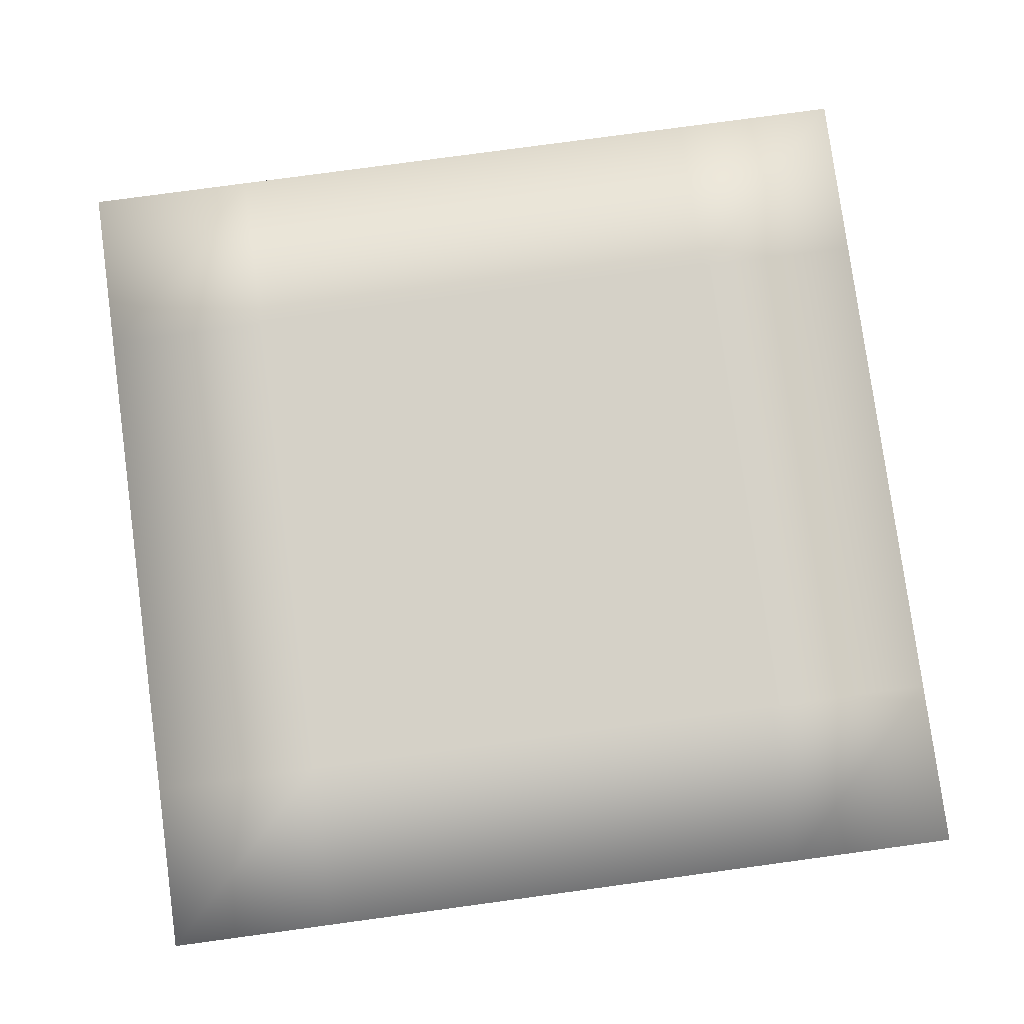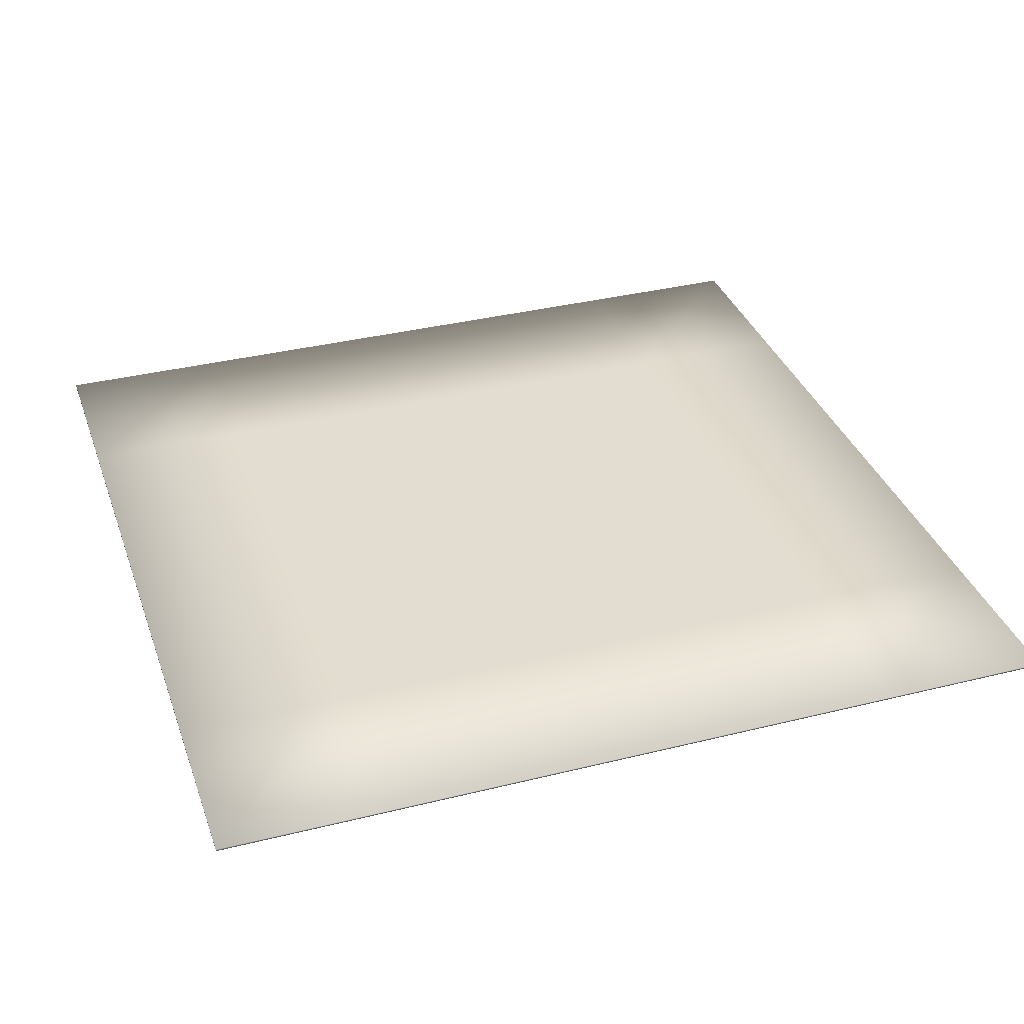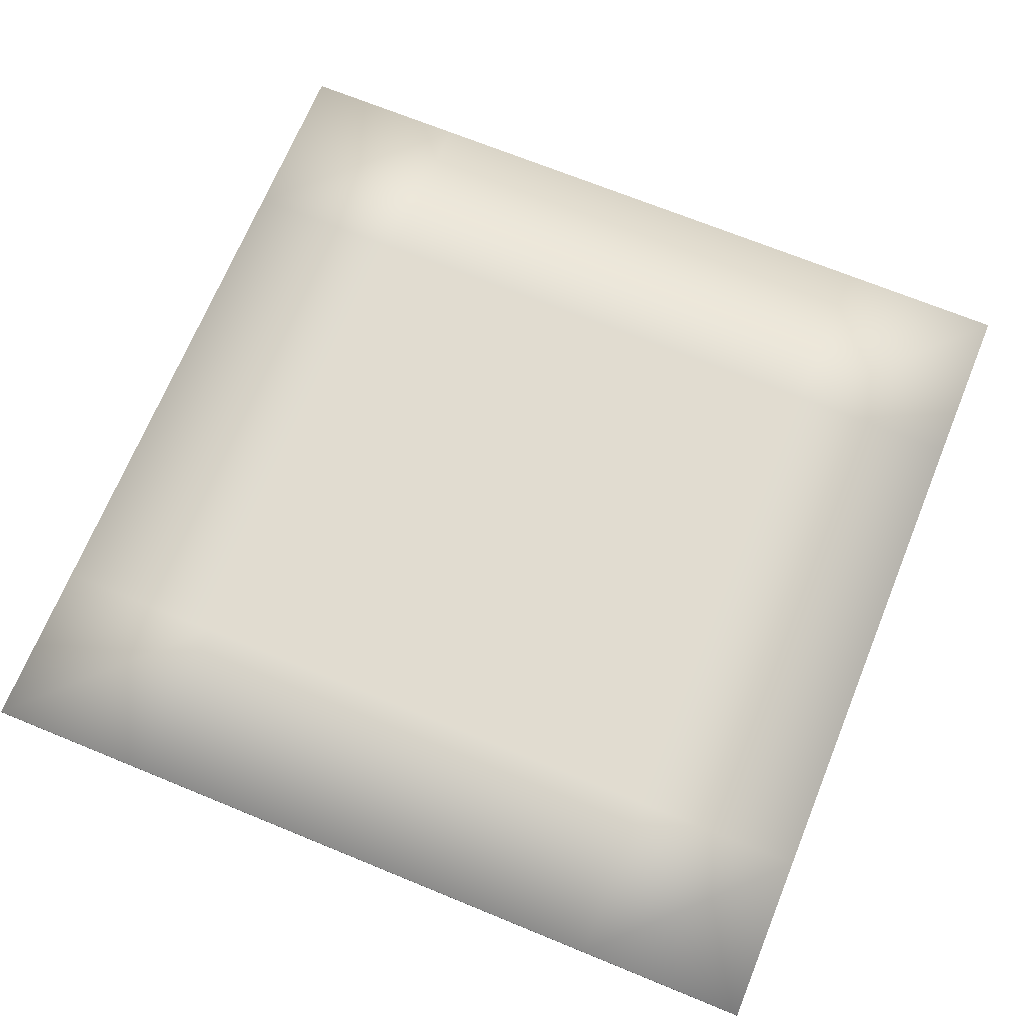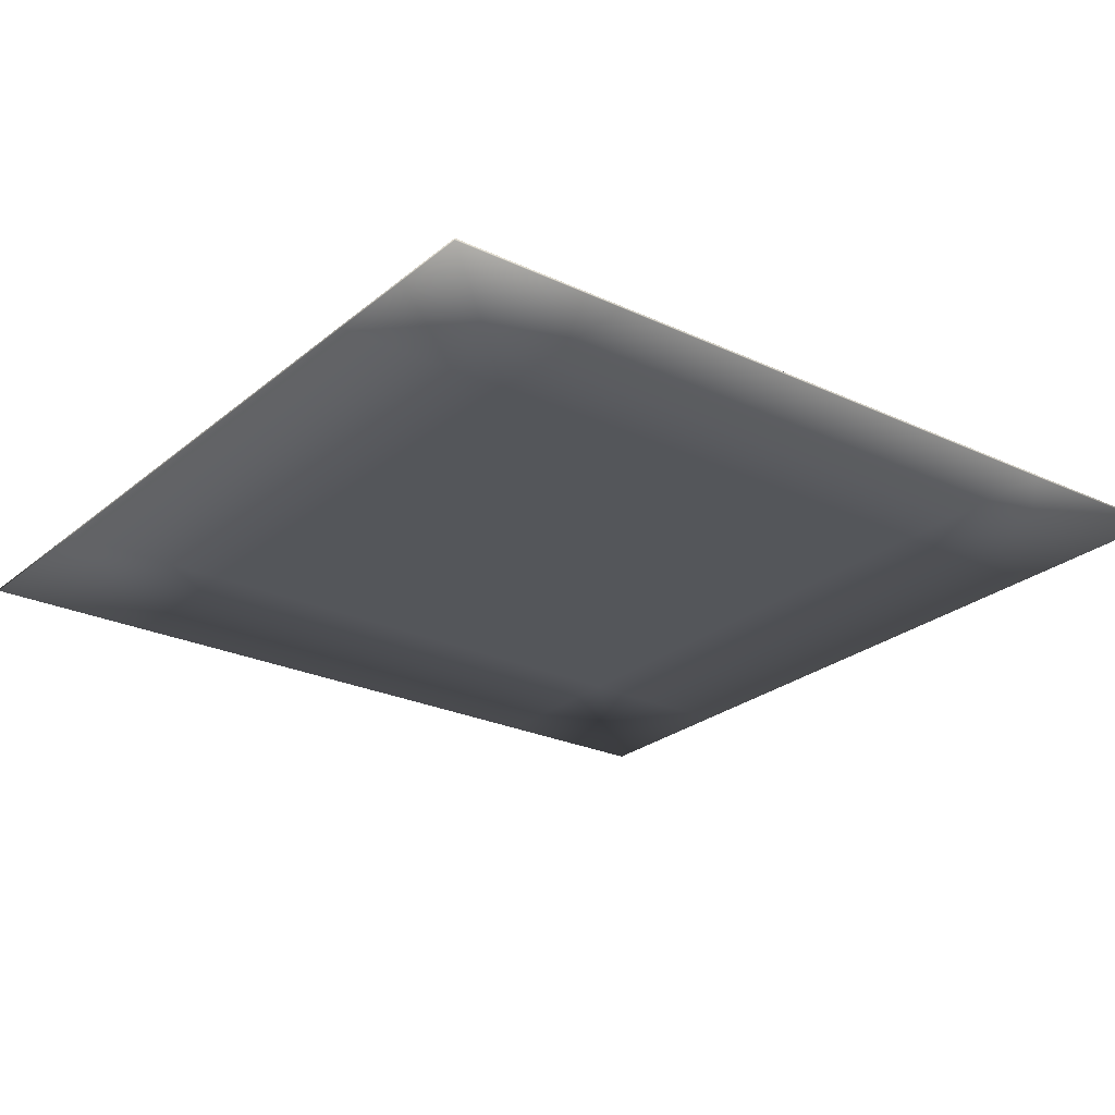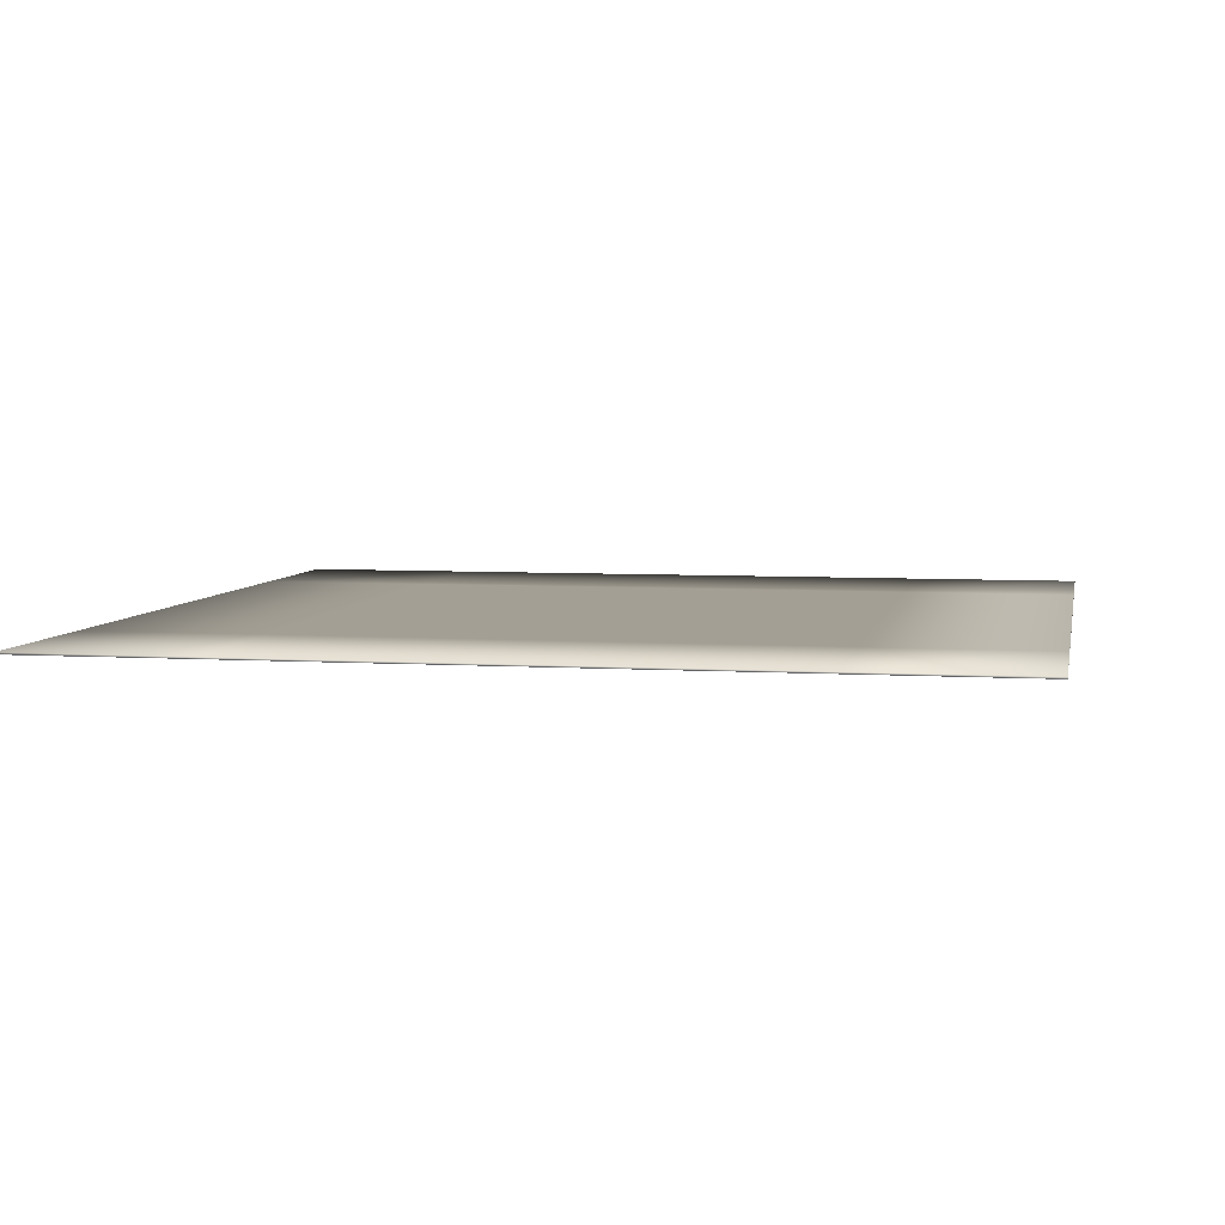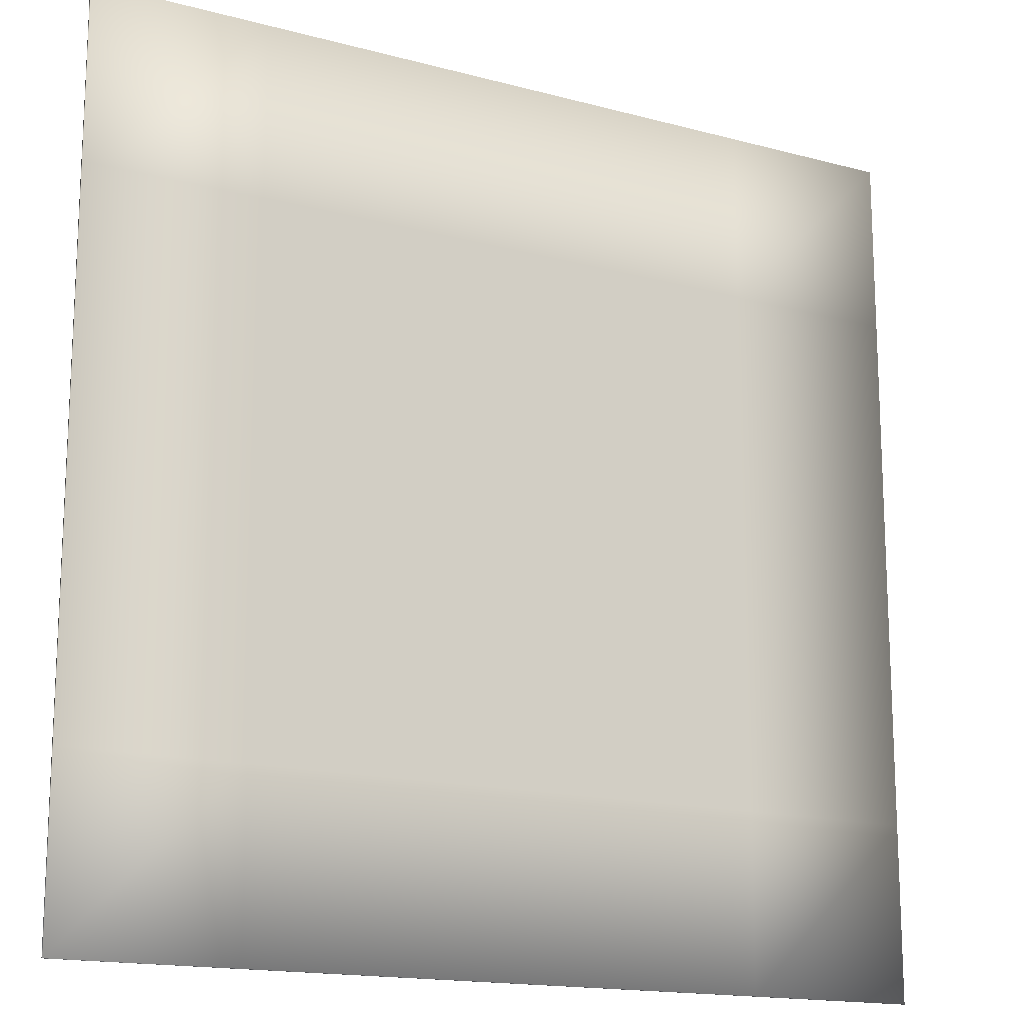
<metadata>
{"format":"obj","ext":"obj","renderer":"f3d","projection":"perspective","resolution":1024,"background":"white","views":[{"elev":79.6,"azim":172.3,"up":"+Y"},{"elev":35.1,"azim":161.7,"up":"+Y"},{"elev":69.4,"azim":-157.7,"up":"+Y"},{"elev":-25.1,"azim":52.8,"up":"+Y"},{"elev":5.6,"azim":-169.1,"up":"+Y"},{"elev":-15.9,"azim":150.7,"up":"+Z"}]}
</metadata>
<code>
o Flag01.obj
v -5 0.01129 -5
v -5 -0.01129 -5
v -3 0.01129 -5
v -3 -0.01129 -5
v -1 0.01129 -5
v -1 -0.01129 -5
v 1 0.01129 -5
v 1 -0.01129 -5
v 3 0.01129 -5
v 3 -0.01129 -5
v 5 0.01129 -5
v 5 -0.01129 -5
v -5 0.01129 -3
v -5 -0.01129 -3
v -3 -0.01129 -3
v -1 -0.01129 -3
v 1 -0.01129 -3
v 3 -0.01129 -3
v 5 -0.01129 -3
v 5 0.01129 -3
v 3 0.01129 -3
v 1 0.01129 -3
v -1 0.01129 -3
v -3 0.01129 -3
v -5 0.01129 -1
v -5 -0.01129 -1
v -3 -0.01129 -1
v -1 -0.01129 -1
v 1 -0.01129 -1
v 3 -0.01129 -1
v 5 -0.01129 -1
v 5 0.01129 -1
v 3 0.01129 -1
v 1 0.01129 -1
v -1 0.01129 -1
v -3 0.01129 -1
v -5 0.01129 1
v -5 -0.01129 1
v -3 -0.01129 1
v -1 -0.01129 1
v 1 -0.01129 1
v 3 -0.01129 1
v 5 -0.01129 1
v 5 0.01129 1
v 3 0.01129 1
v 1 0.01129 1
v -1 0.01129 1
v -3 0.01129 1
v -5 0.01129 3
v -5 -0.01129 3
v -3 -0.01129 3
v -1 -0.01129 3
v 1 -0.01129 3
v 3 -0.01129 3
v 5 -0.01129 3
v 5 0.01129 3
v 3 0.01129 3
v 1 0.01129 3
v -1 0.01129 3
v -3 0.01129 3
v -5 0.01129 5
v -5 -0.01129 5
v -3 0.01129 5
v -3 -0.01129 5
v -1 0.01129 5
v -1 -0.01129 5
v 1 0.01129 5
v 1 -0.01129 5
v 3 0.01129 5
v 3 -0.01129 5
v 5 0.01129 5
v 5 -0.01129 5
g Flag01
f 4 2 1 3
f 6 4 3 5
f 8 6 5 7
f 10 8 7 9
f 12 10 9 11
f 14 13 1 2
f 15 14 2 4
f 16 15 4 6
f 17 16 6 8
f 18 17 8 10
f 19 18 10 12
f 20 19 12 11
f 21 20 11 9
f 22 21 9 7
f 23 22 7 5
f 24 23 5 3
f 13 24 3 1
f 26 25 13 14
f 27 26 14 15
f 28 27 15 16
f 29 28 16 17
f 30 29 17 18
f 31 30 18 19
f 32 31 19 20
f 33 32 20 21
f 34 33 21 22
f 35 34 22 23
f 36 35 23 24
f 25 36 24 13
f 38 37 25 26
f 39 38 26 27
f 40 39 27 28
f 41 40 28 29
f 42 41 29 30
f 43 42 30 31
f 44 43 31 32
f 45 44 32 33
f 46 45 33 34
f 47 46 34 35
f 48 47 35 36
f 37 48 36 25
f 50 49 37 38
f 51 50 38 39
f 52 51 39 40
f 53 52 40 41
f 54 53 41 42
f 55 54 42 43
f 56 55 43 44
f 57 56 44 45
f 58 57 45 46
f 59 58 46 47
f 60 59 47 48
f 49 60 48 37
f 62 64 63 61
f 64 66 65 63
f 66 68 67 65
f 68 70 69 67
f 70 72 71 69
f 62 61 49 50
f 64 62 50 51
f 66 64 51 52
f 68 66 52 53
f 70 68 53 54
f 72 70 54 55
f 71 72 55 56
f 69 71 56 57
f 67 69 57 58
f 65 67 58 59
f 63 65 59 60
f 61 63 60 49

</code>
